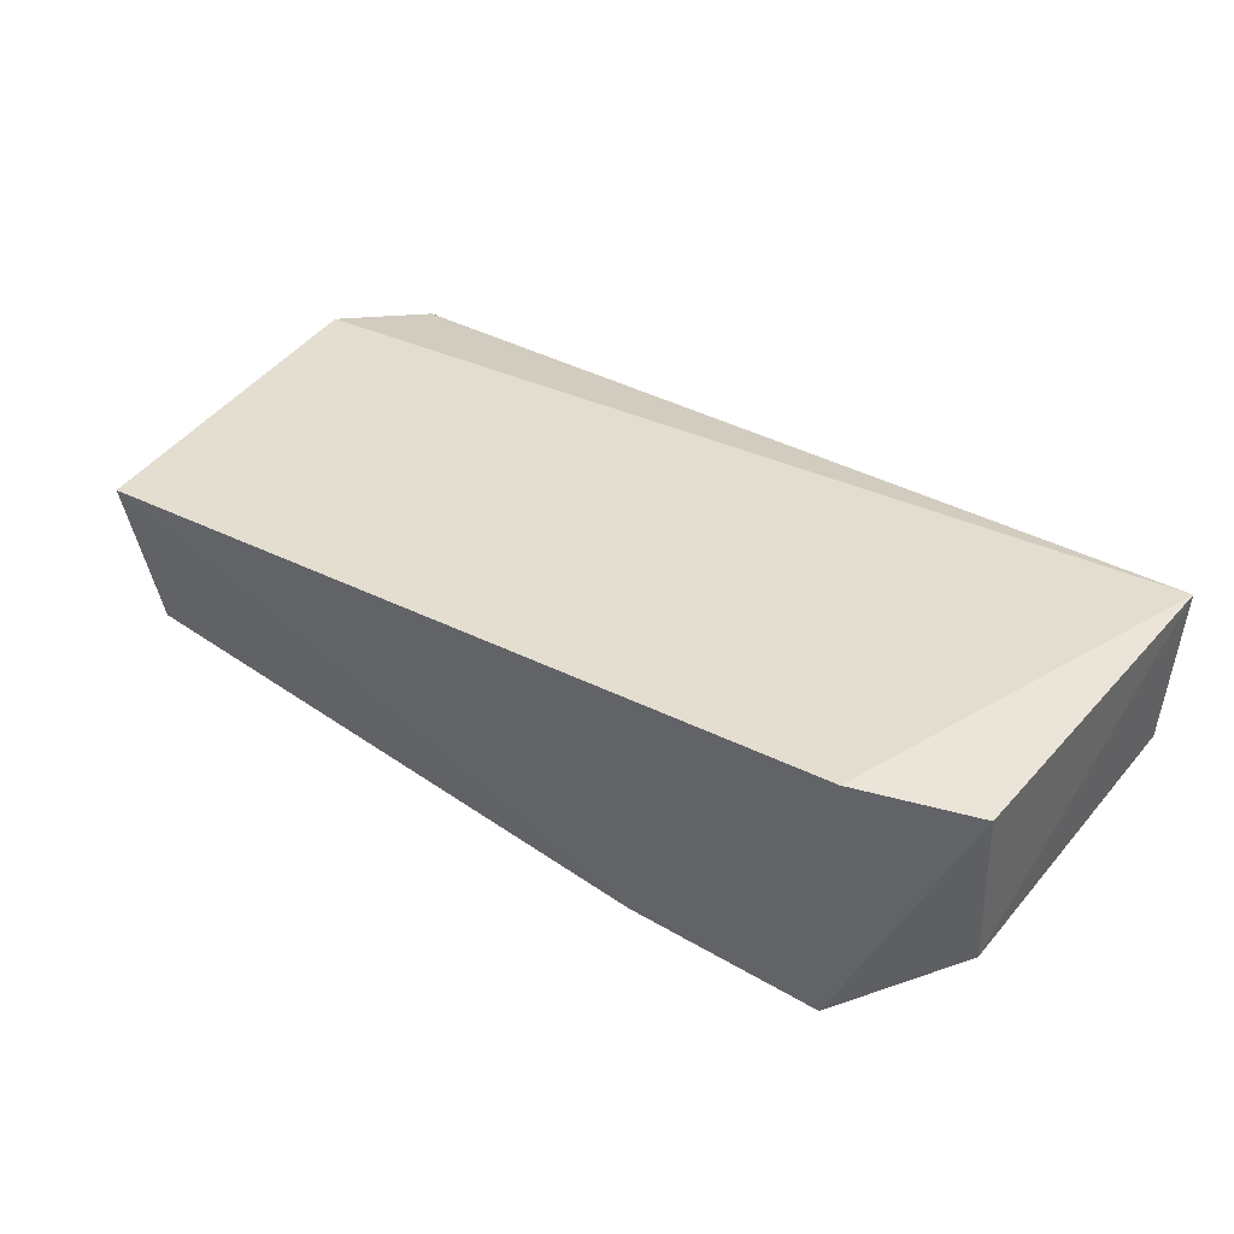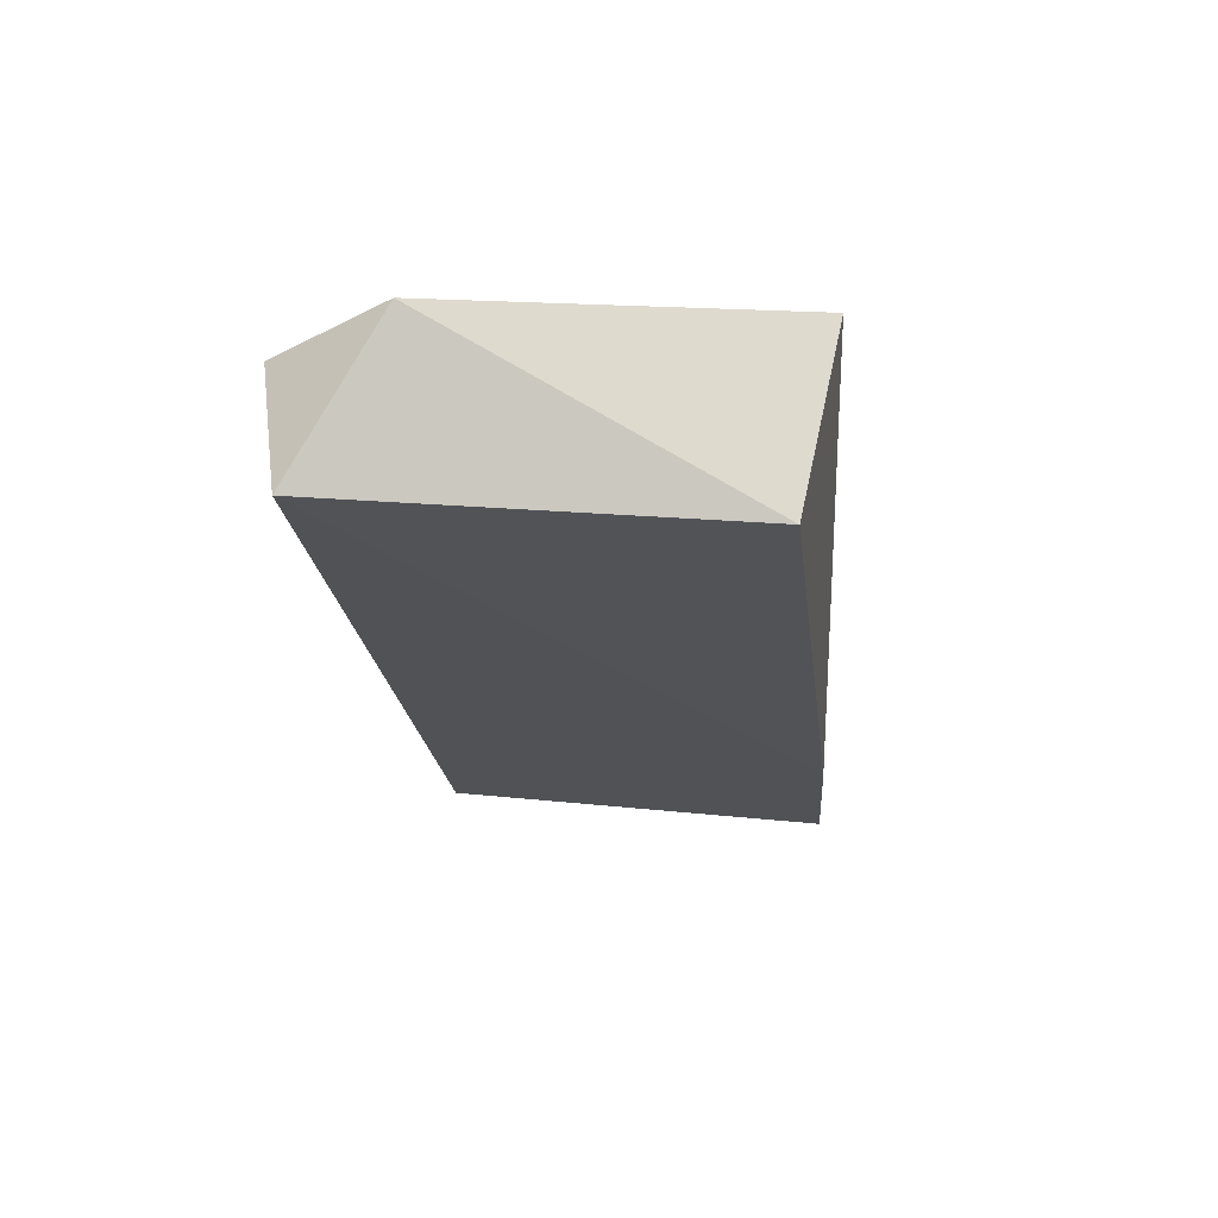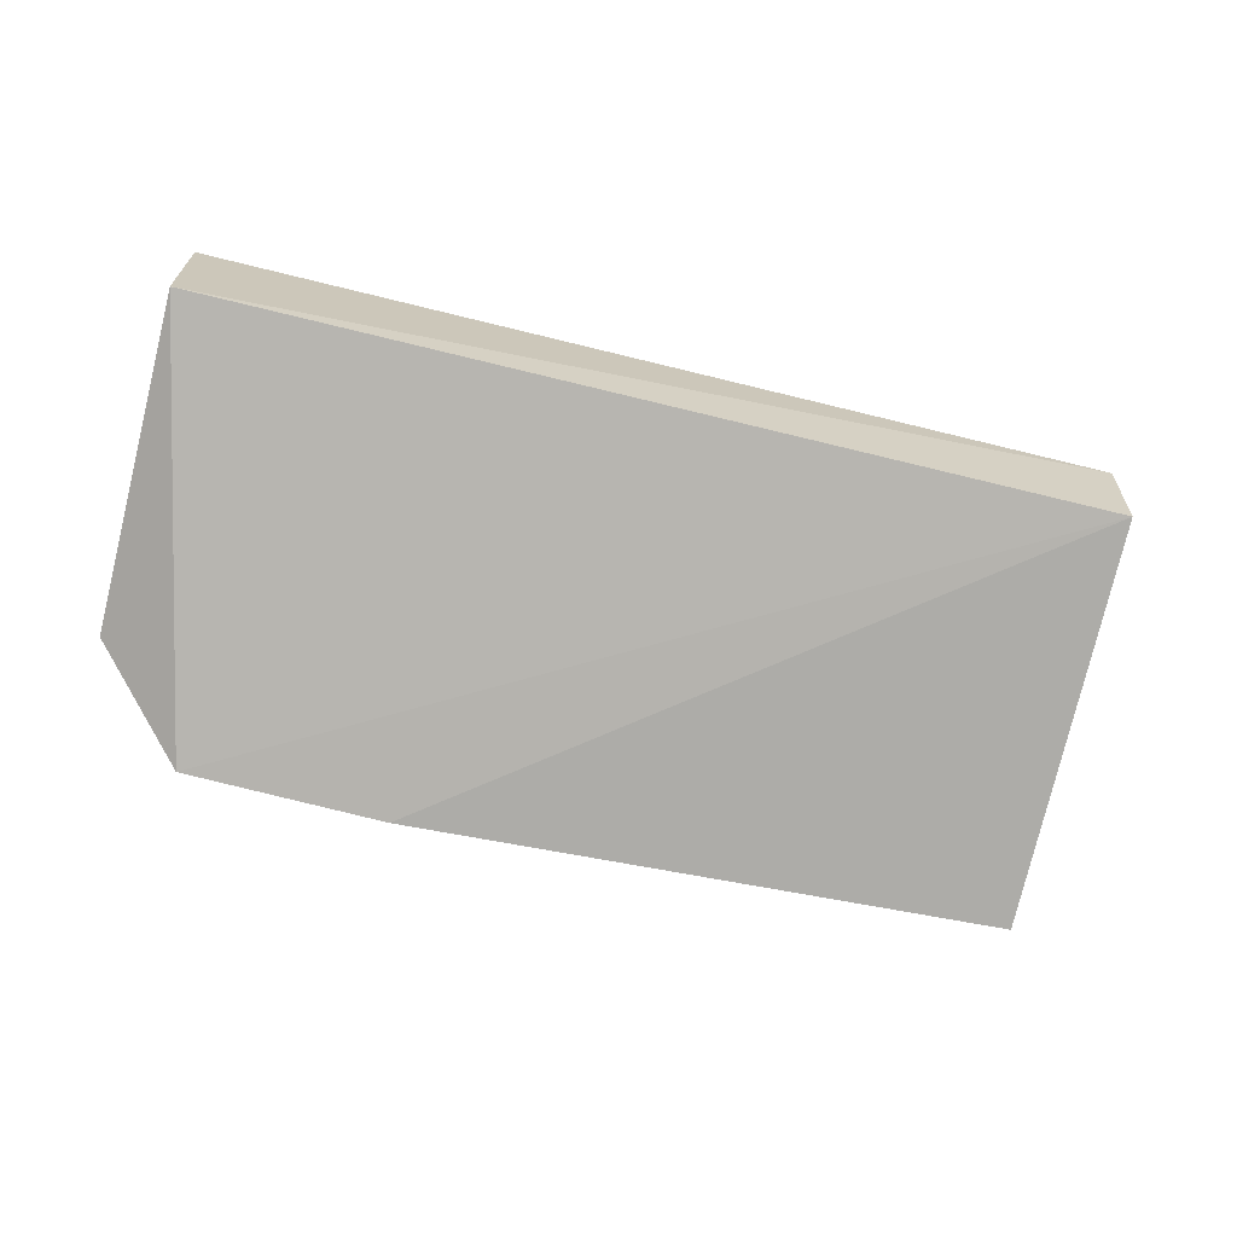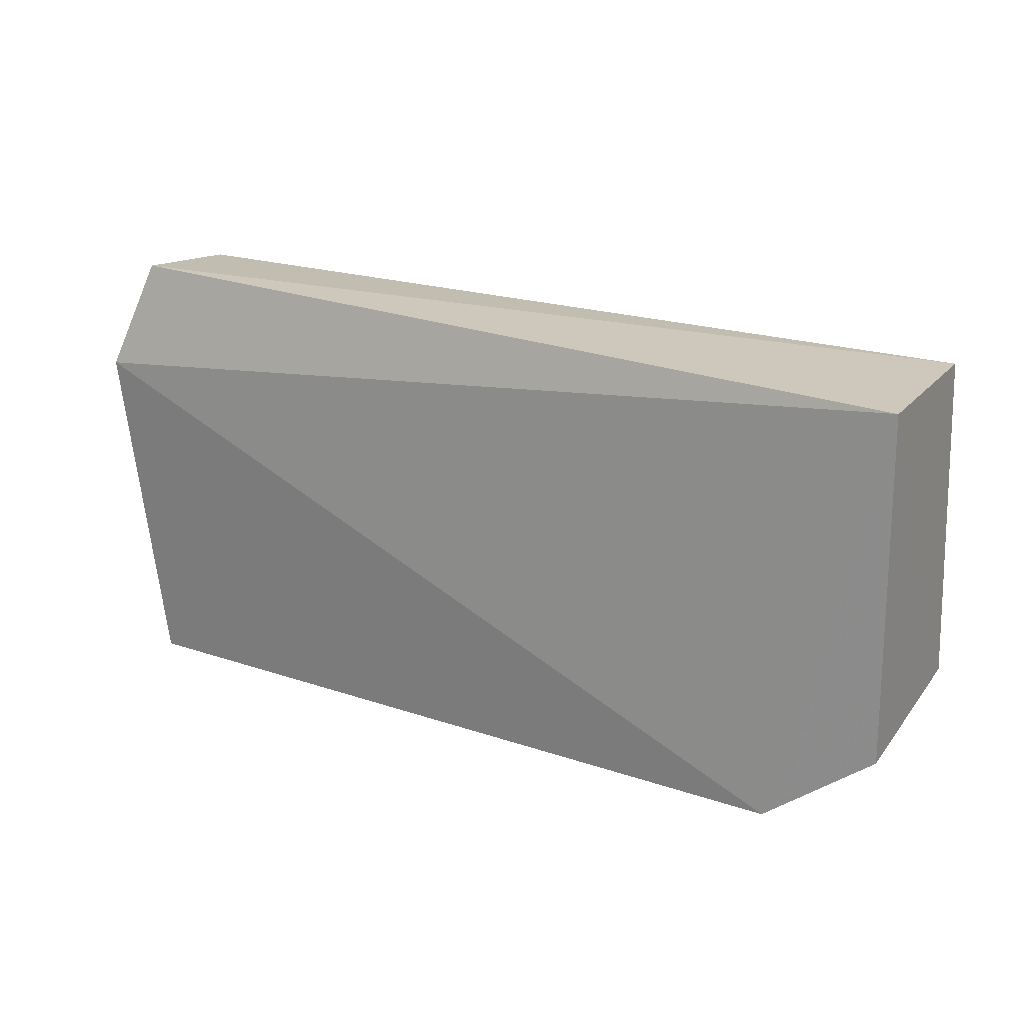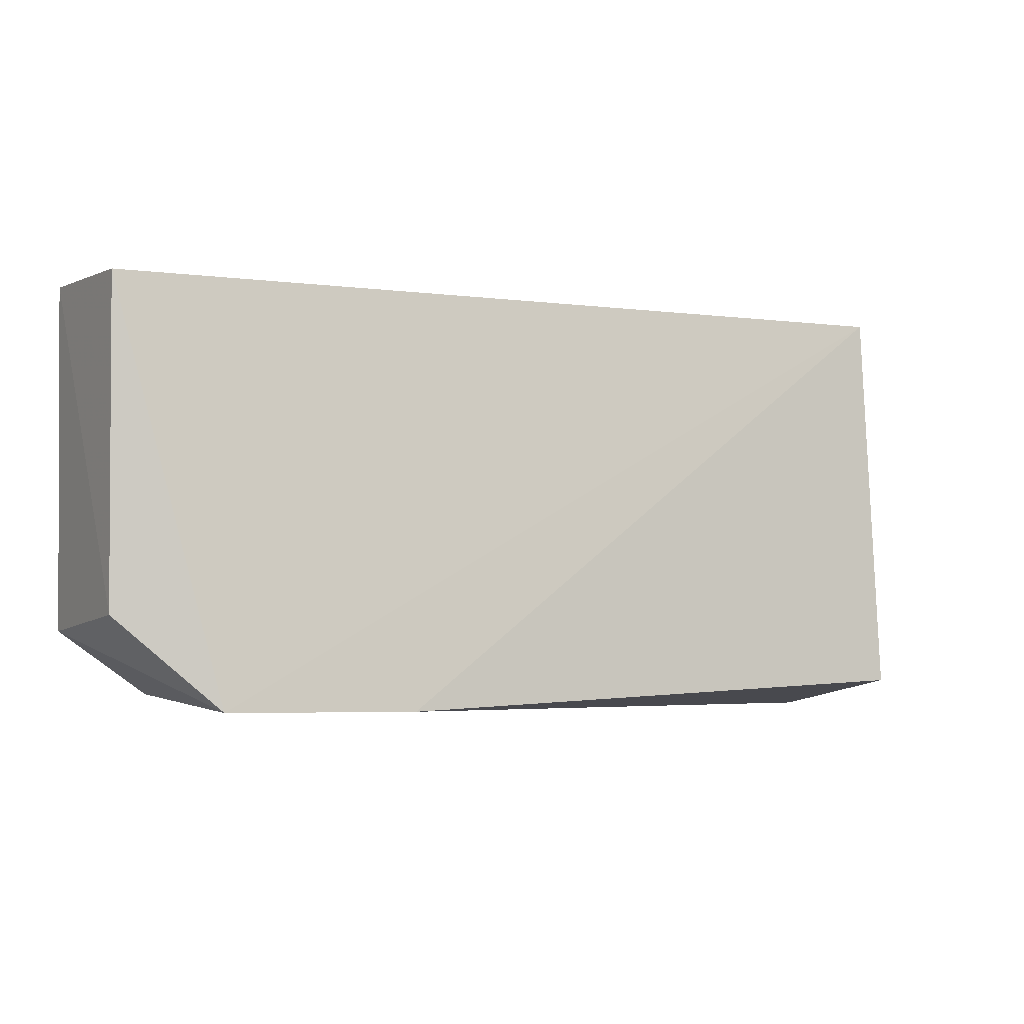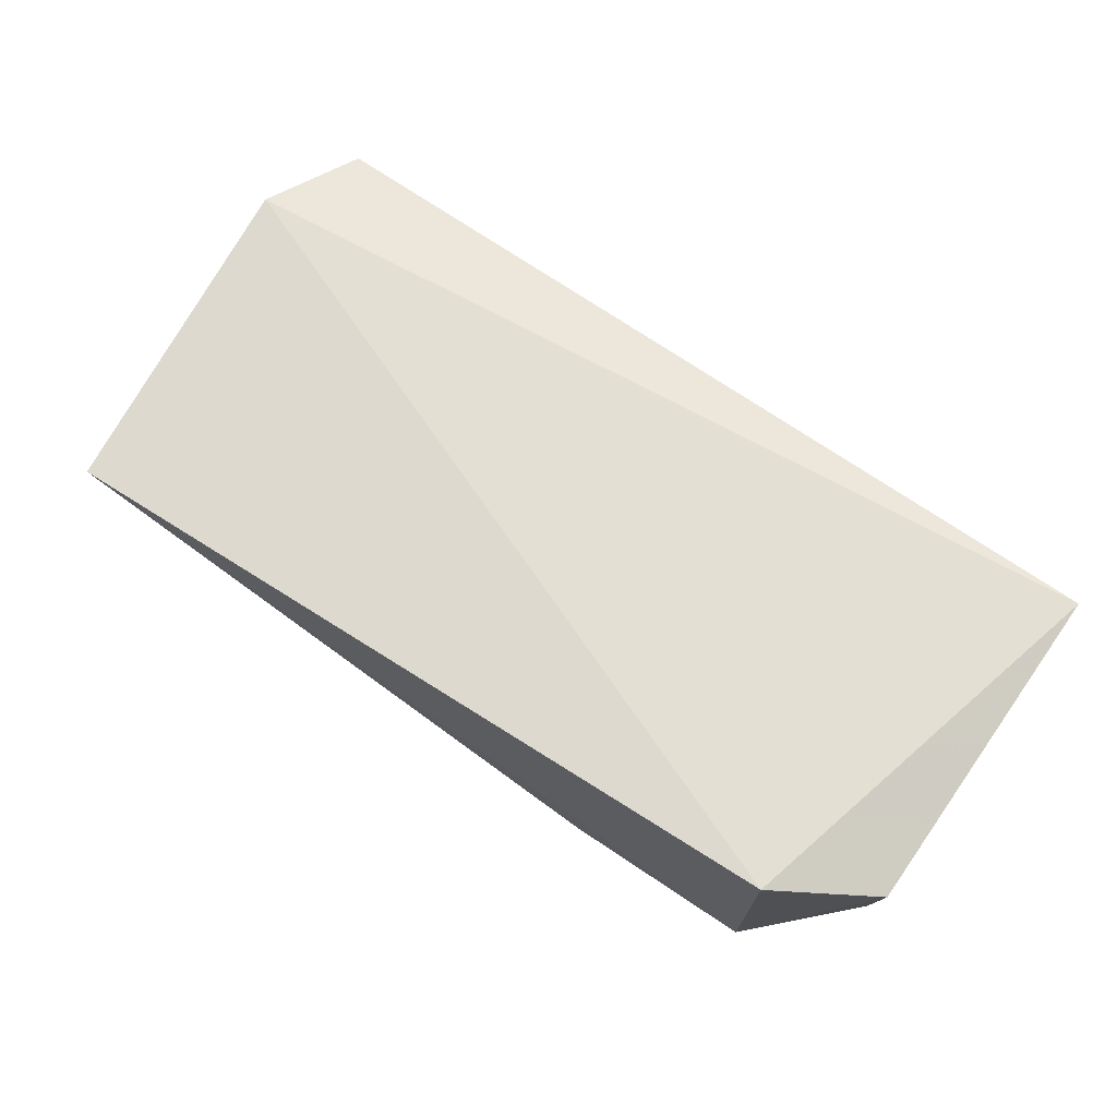
<metadata>
{"format":"obj","ext":"obj","renderer":"f3d","projection":"perspective","resolution":1024,"background":"white","views":[{"elev":38.2,"azim":37.7,"up":"+Z"},{"elev":-18.8,"azim":-83.9,"up":"+Z"},{"elev":-71.6,"azim":166.7,"up":"+Z"},{"elev":22.0,"azim":32.0,"up":"+Y"},{"elev":-0.8,"azim":153.5,"up":"+Y"},{"elev":70.4,"azim":35.6,"up":"+Z"}]}
</metadata>
<code>
v 0.02928 -0.07029 0.01144
v 0.02935 -0.0811 0.01118
v 0.02622 -0.08322 0.004134
v 0.001756 -0.07063 0.006799
v 0.0005983 -0.07367 0.0113
v 0.02899 -0.07032 0.006229
v 0.02629 -0.08325 0.0122
v 0.001695 -0.07027 0.01031
v 0.001807 -0.08316 0.005557
v 0.02917 -0.0804 0.005726
v 0.02014 -0.08343 0.00429
v 0.001927 -0.08436 0.01099
f 6 3 4
f 7 2 1
f 7 1 5
f 7 3 2
f 8 5 1
f 8 4 5
f 8 6 4
f 8 1 6
f 9 5 4
f 10 6 1
f 10 1 2
f 10 2 3
f 10 3 6
f 11 9 4
f 11 4 3
f 12 7 5
f 12 5 9
f 12 9 11
f 12 11 3
f 12 3 7

</code>
